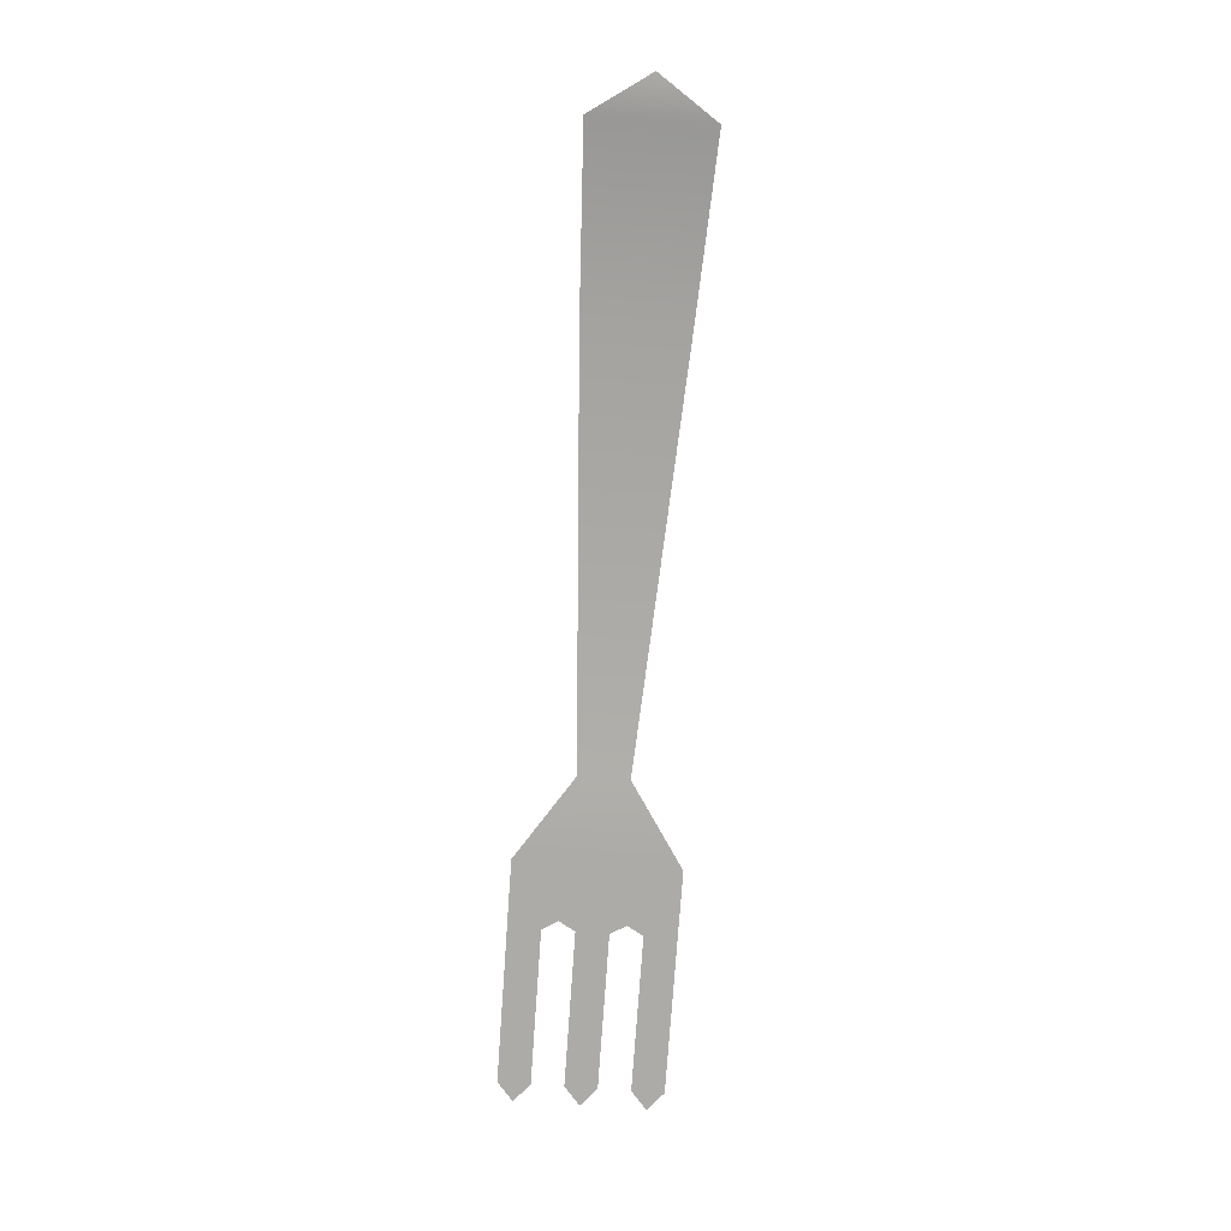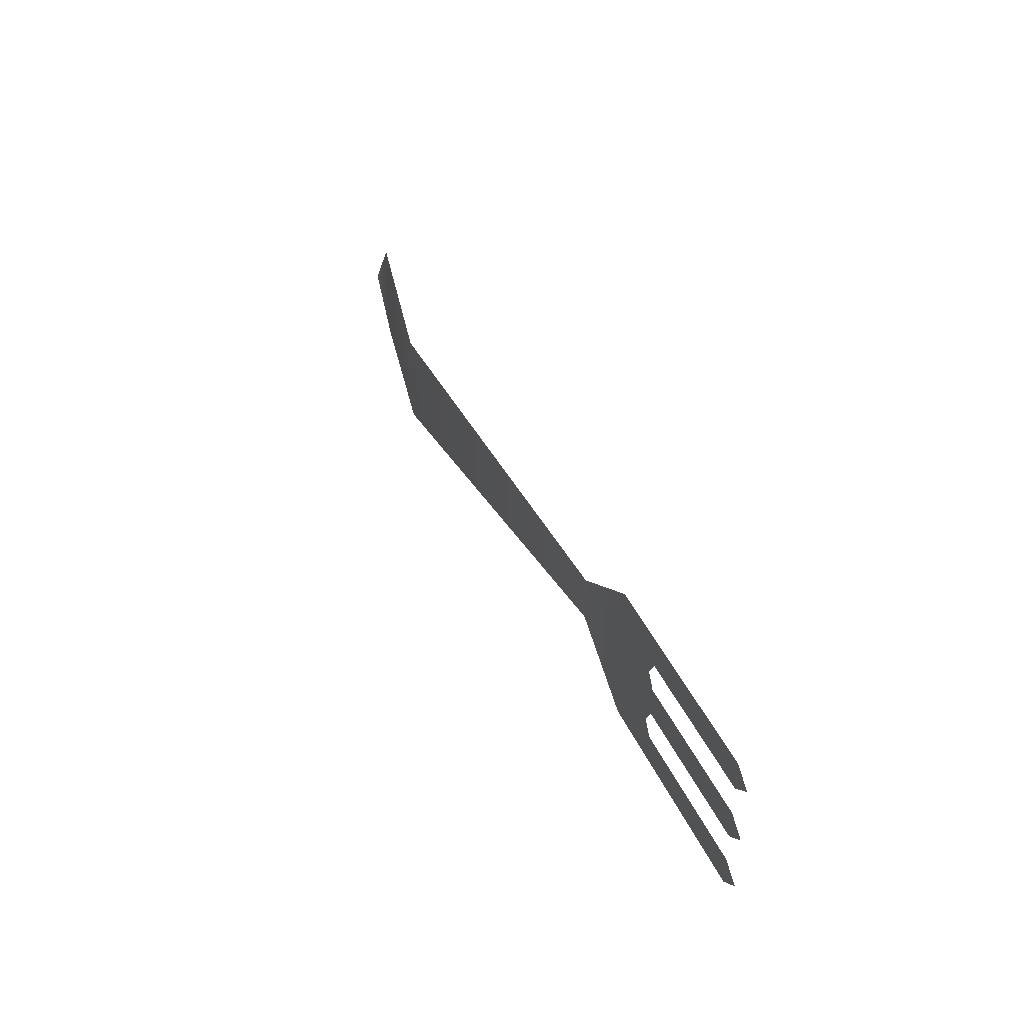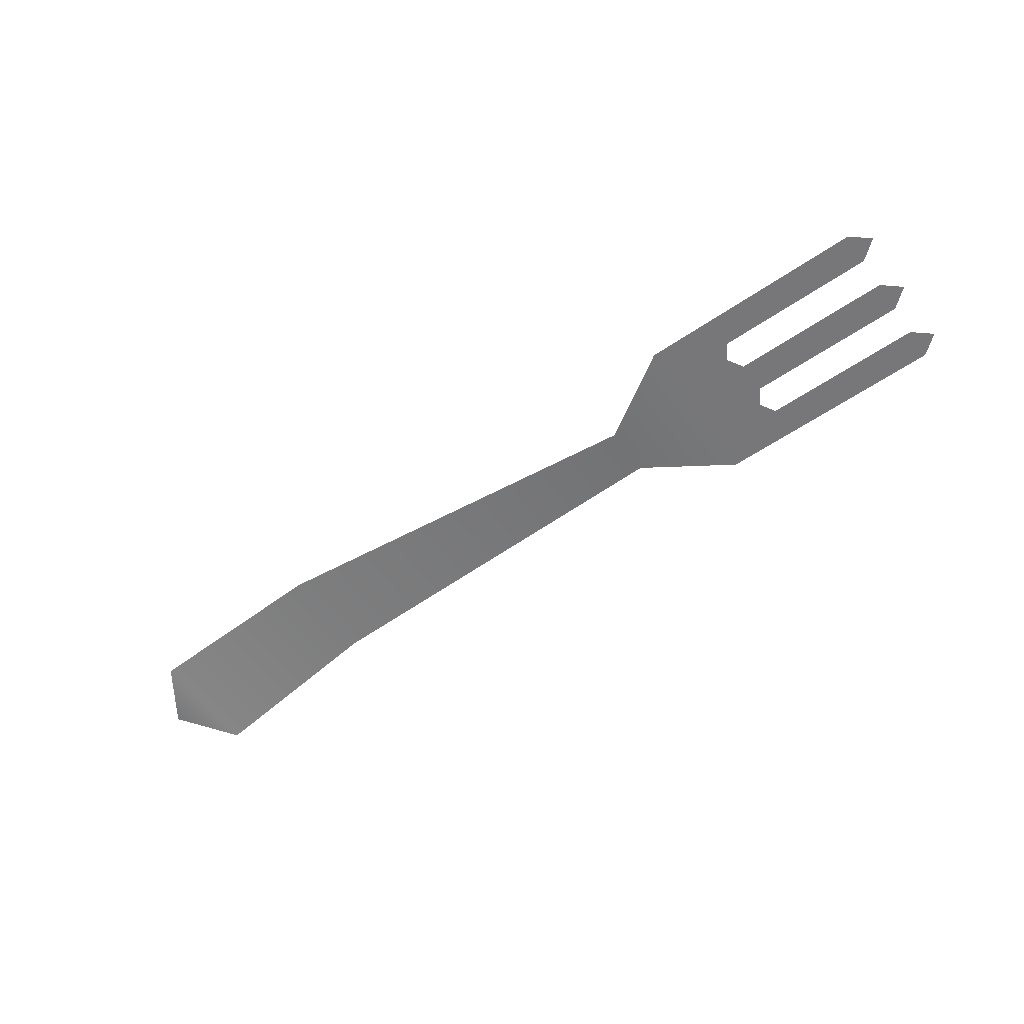
<metadata>
{"format":"obj","ext":"obj","renderer":"f3d","projection":"perspective","resolution":1024,"background":"white","views":[{"elev":-76.2,"azim":85.9,"up":"+Y"},{"elev":40.7,"azim":-112.4,"up":"+Z"},{"elev":-57.2,"azim":-144.6,"up":"+Y"}]}
</metadata>
<code>
g utensil-fork
v 0.2306 0 -0.03083 1 1 1
v 0.2517 0 5.775e-15 1 1 1
v 0.2306 0 0.03083 1 1 1
v 0.1367 0.0178 -0.02666 1 1 1
v 0.1367 0.0178 0.02666 1 1 1
v -0.07872 0 -0.01303 1 1 1
v -0.07872 0 0.01303 1 1 1
v -0.1232 0 -0.042 1 1 1
v -0.1232 0 0.042 1 1 1
v -0.1537 0 -0.0168 1 1 1
v -0.1587 0 -0.0252 1 1 1
v -0.2417 0 -0.042 1 1 1
v -0.2417 0 -0.0252 1 1 1
v -0.2517 0 -0.0336 1 1 1
v -0.1537 0 0.0168 1 1 1
v -0.1587 0 -0.0084 1 1 1
v -0.1587 0 0.0252 1 1 1
v -0.1587 0 0.0084 1 1 1
v -0.2417 0 0.042 1 1 1
v -0.2417 0 0.0252 1 1 1
v -0.2517 0 0.0336 1 1 1
v -0.2417 0 -0.0084 1 1 1
v -0.2417 0 0.0084 1 1 1
v -0.2517 0 7.219e-16 1 1 1
f 3 2 1
f 1 2 3
f 6 5 4
f 5 6 7
f 4 5 6
f 7 6 5
f 4 3 1
f 3 4 5
f 1 3 4
f 5 4 3
f 8 7 6
f 7 8 9
f 9 8 10
f 10 8 11
f 11 8 12
f 11 12 13
f 13 12 14
f 15 9 10
f 16 15 10
f 17 9 15
f 15 16 18
f 9 17 19
f 19 17 20
f 19 20 21
f 18 16 22
f 18 22 23
f 23 22 24
f 6 7 8
f 9 8 7
f 10 8 9
f 11 8 10
f 12 8 11
f 13 12 11
f 14 12 13
f 10 9 15
f 10 15 16
f 15 9 17
f 18 16 15
f 19 17 9
f 20 17 19
f 21 20 19
f 22 16 18
f 23 22 18
f 24 22 23
g utensil-fork
f 3 2 1
f 1 2 3
f 6 5 4
f 5 6 7
f 4 5 6
f 7 6 5
f 4 3 1
f 3 4 5
f 1 3 4
f 5 4 3
f 8 7 6
f 7 8 9
f 9 8 10
f 10 8 11
f 11 8 12
f 11 12 13
f 13 12 14
f 15 9 10
f 16 15 10
f 17 9 15
f 15 16 18
f 9 17 19
f 19 17 20
f 19 20 21
f 18 16 22
f 18 22 23
f 23 22 24
f 6 7 8
f 9 8 7
f 10 8 9
f 11 8 10
f 12 8 11
f 13 12 11
f 14 12 13
f 10 9 15
f 10 15 16
f 15 9 17
f 18 16 15
f 19 17 9
f 20 17 19
f 21 20 19
f 22 16 18
f 23 22 18
f 24 22 23

</code>
